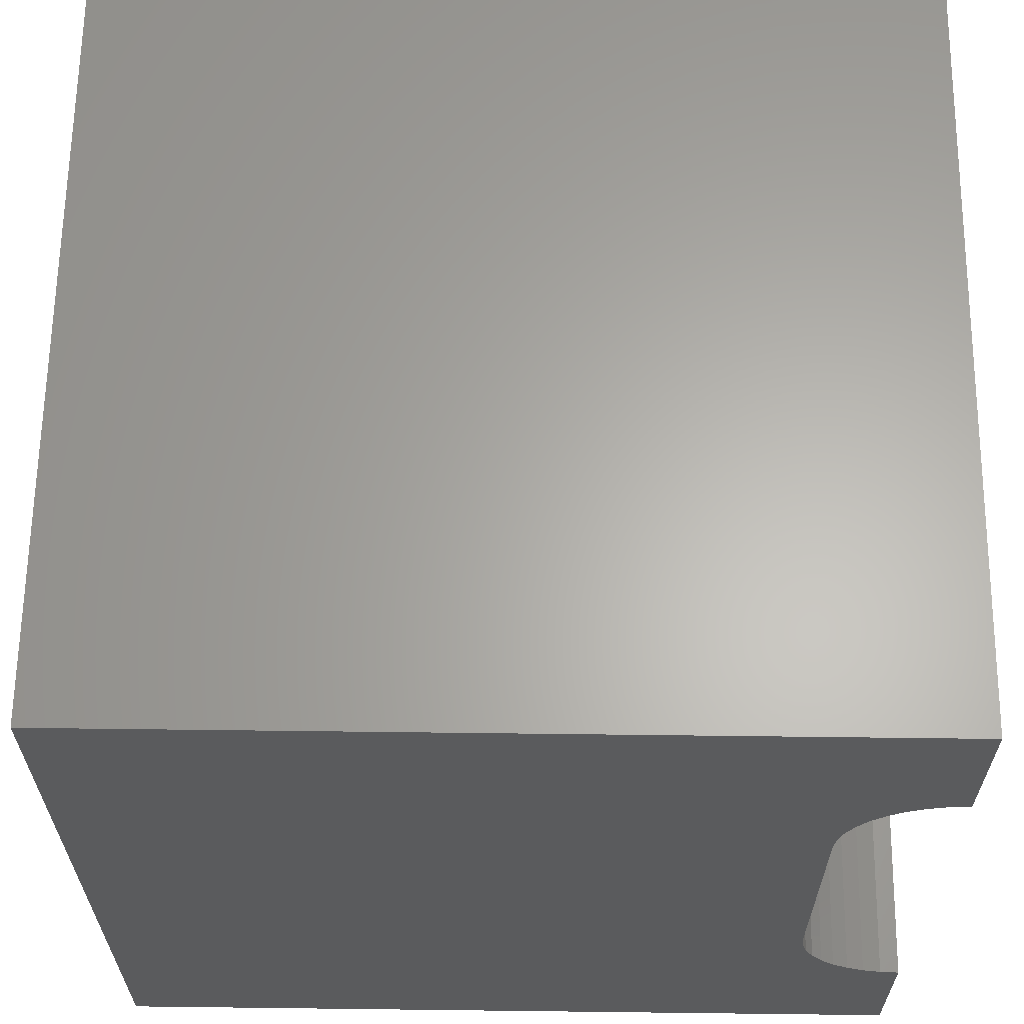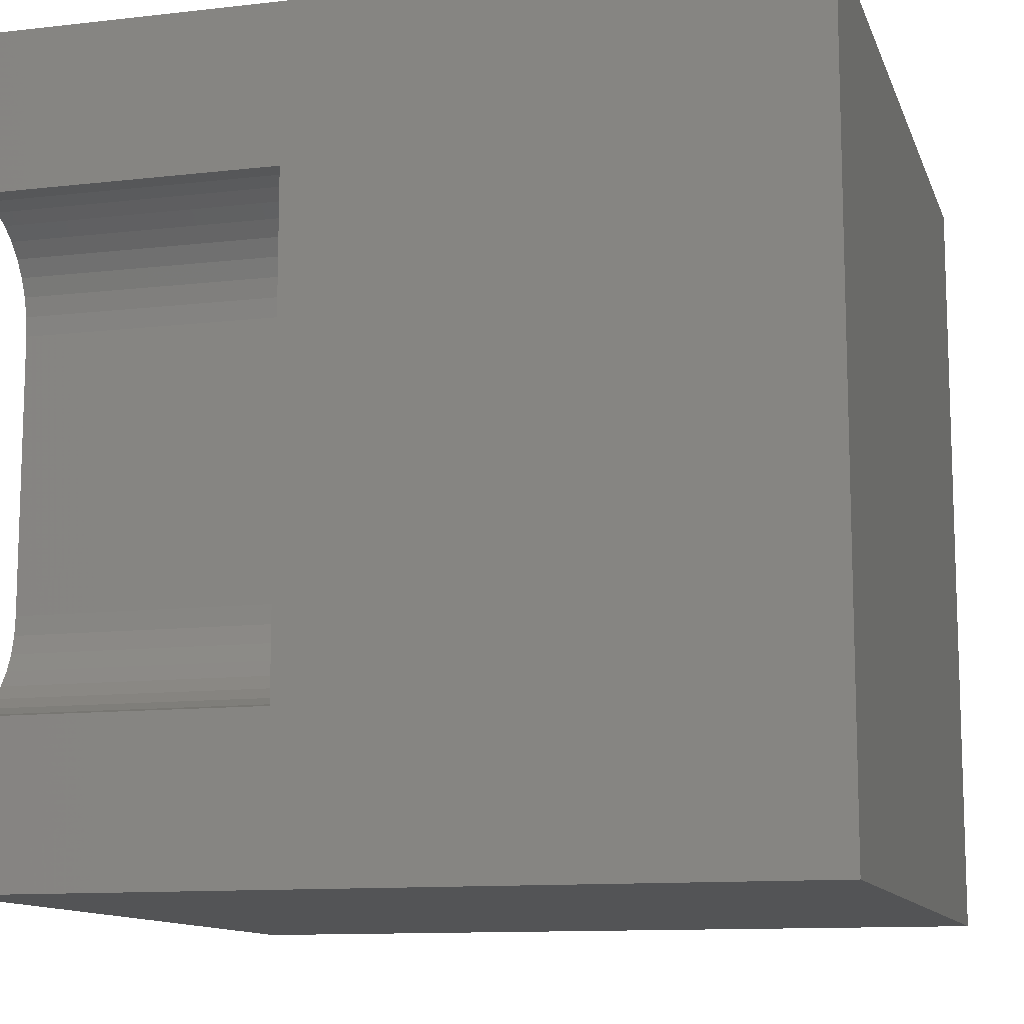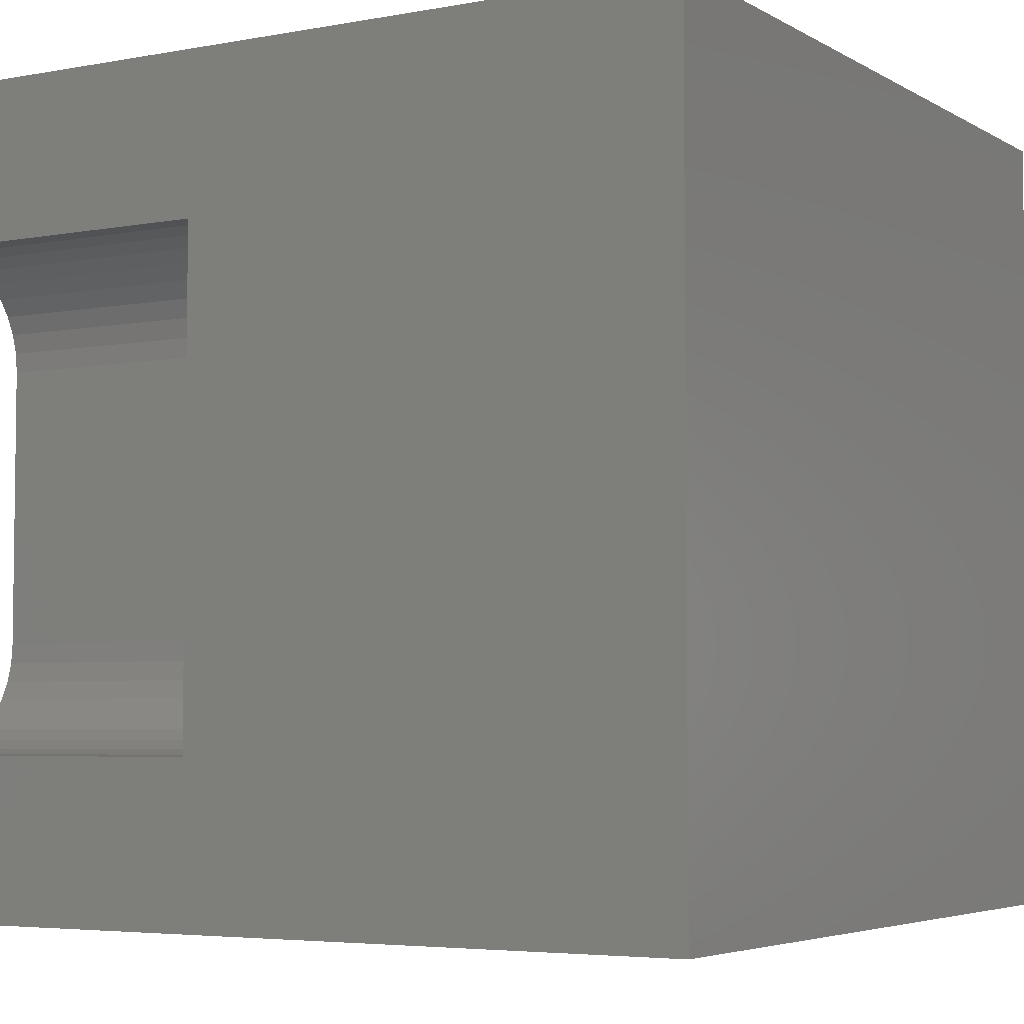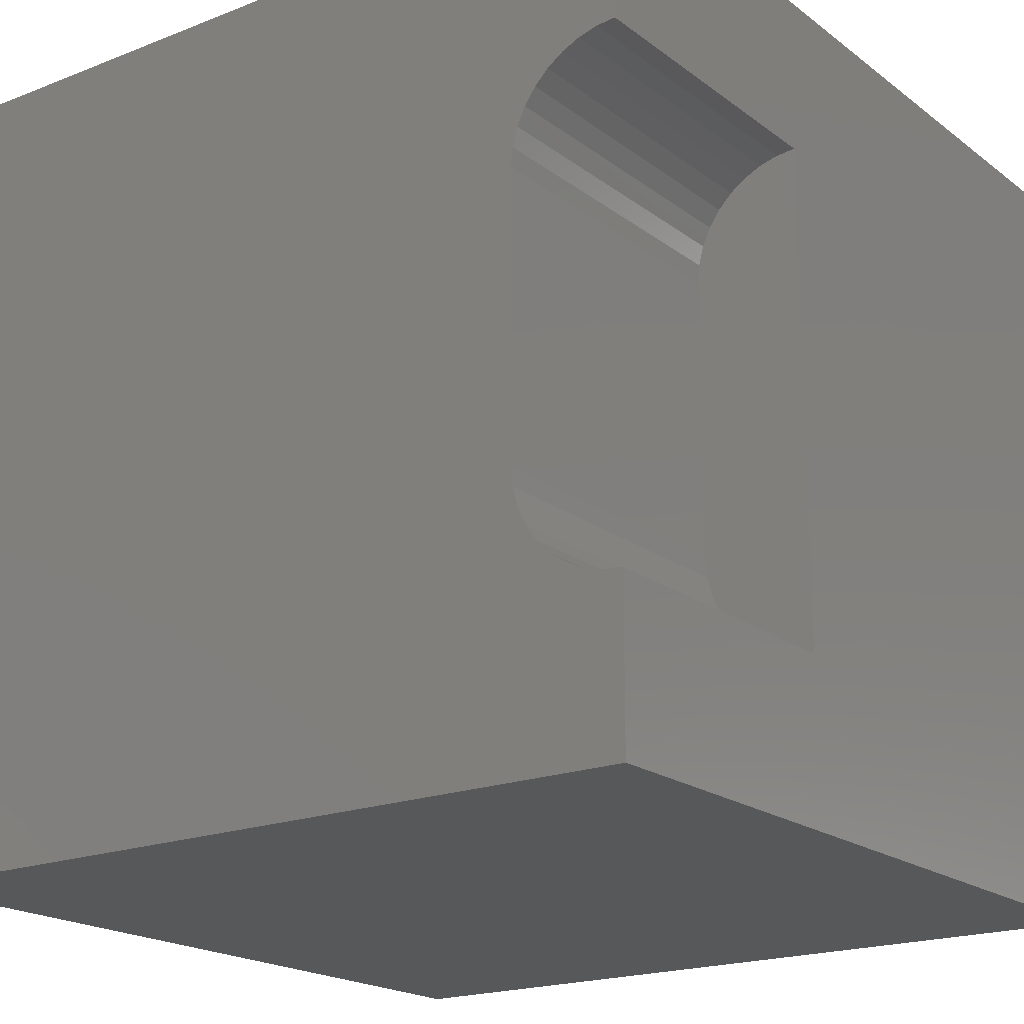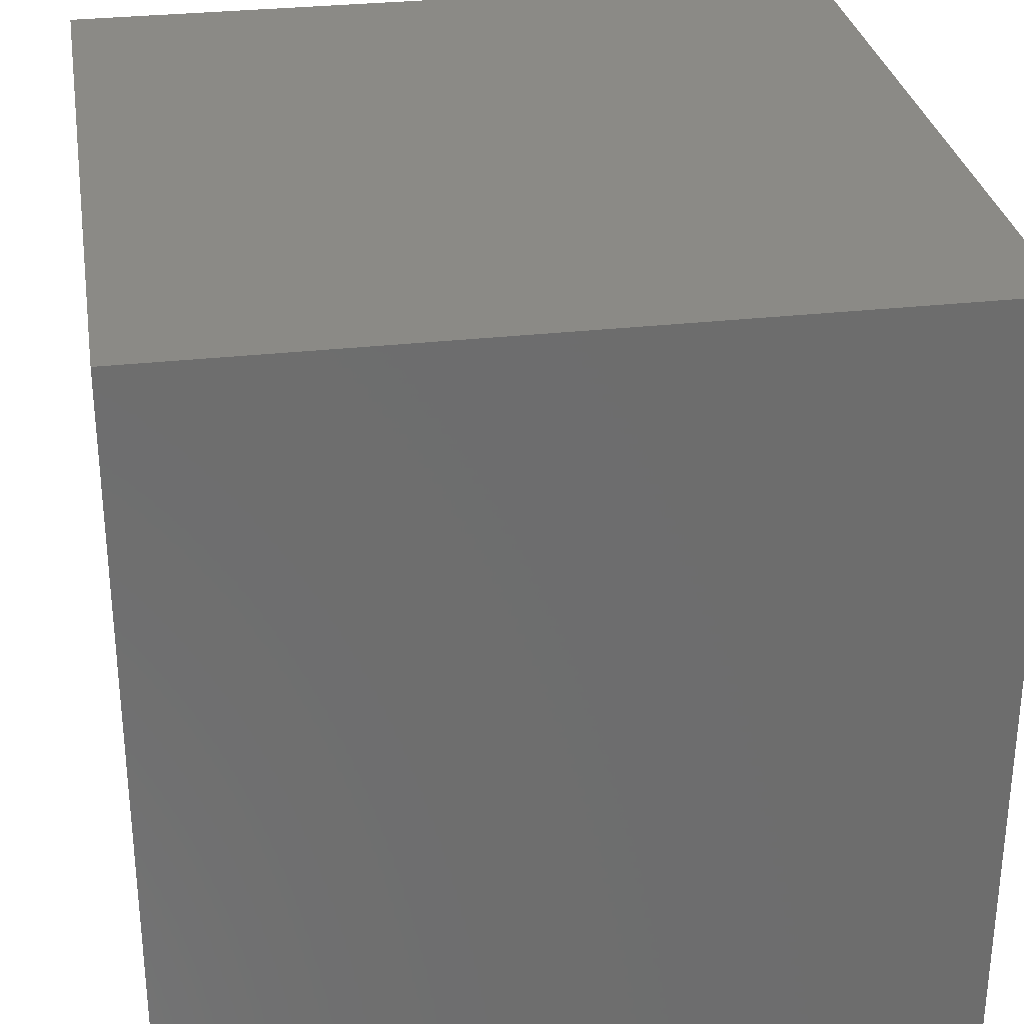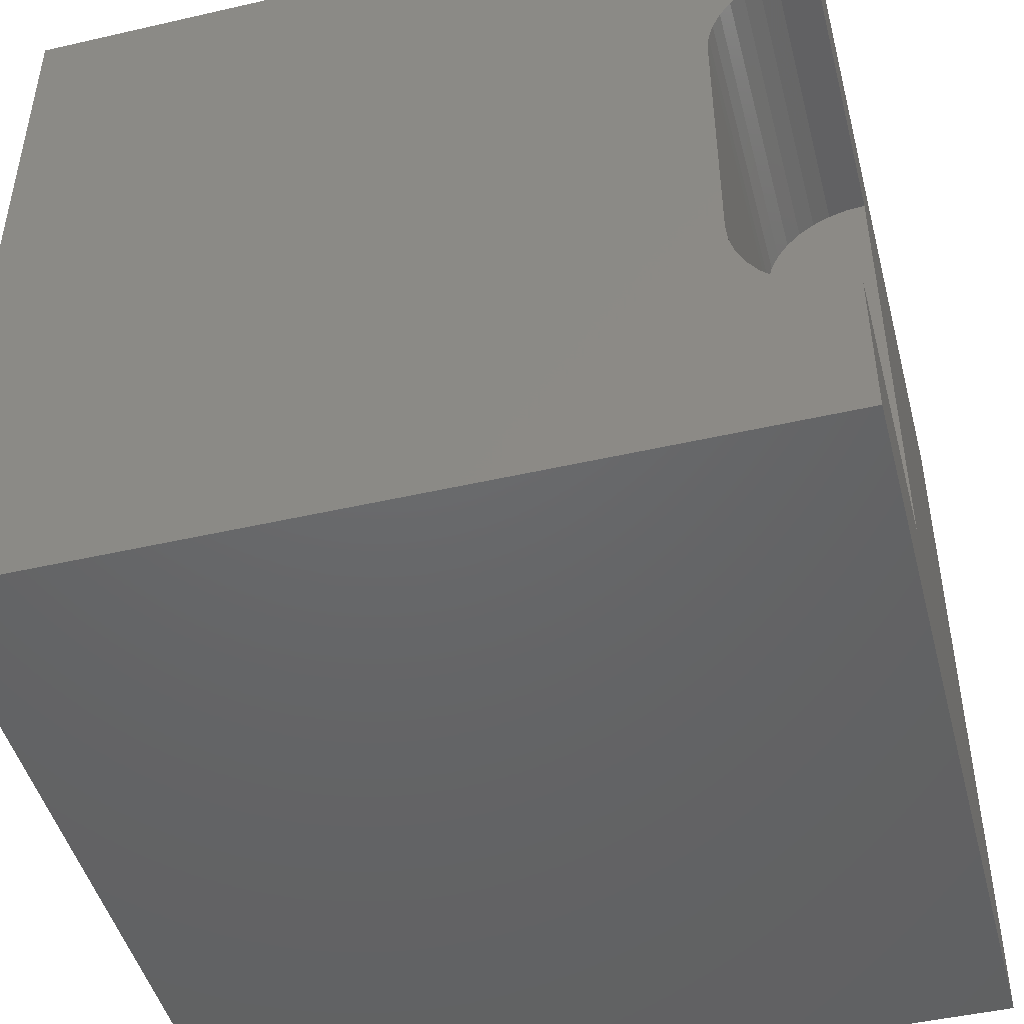
<metadata>
{"format":"stl","ext":"stl","renderer":"f3d","projection":"perspective","resolution":1024,"background":"white","views":[{"elev":63.4,"azim":0.7,"up":"+Y"},{"elev":-11.6,"azim":105.6,"up":"+Y"},{"elev":-4.7,"azim":120.7,"up":"+Y"},{"elev":-19.5,"azim":36.2,"up":"+Y"},{"elev":30.3,"azim":-99.3,"up":"+Y"},{"elev":-46.9,"azim":14.6,"up":"+Y"}]}
</metadata>
<code>
# stl→obj: 48 verts, 92 faces
v 0 10 10
v 0 10 0
v 0 0 10
v 0 0 0
v 9.765 8.02 10
v 10 8.041 10
v 10 10 10
v 9.538 7.959 10
v 10 1.959 10
v 9.765 1.98 10
v 10 0 10
v 9.538 2.041 10
v 9.324 2.14 10
v 9.132 2.276 10
v 8.965 2.442 10
v 8.83 2.635 10
v 8.73 2.848 10
v 8.669 6.924 10
v 8.73 7.152 10
v 9.324 7.86 10
v 9.132 7.724 10
v 8.669 3.076 10
v 8.649 3.311 10
v 8.649 6.689 10
v 8.83 7.365 10
v 8.965 7.558 10
v 10 8.041 6.303
v 10 1.959 6.303
v 10 0 0
v 10 10 0
v 8.649 3.311 6.303
v 8.669 3.076 6.303
v 8.73 2.848 6.303
v 8.83 2.635 6.303
v 8.965 2.442 6.303
v 9.132 2.276 6.303
v 9.324 2.14 6.303
v 9.538 2.041 6.303
v 9.765 1.98 6.303
v 9.765 8.02 6.303
v 9.538 7.959 6.303
v 9.324 7.86 6.303
v 9.132 7.724 6.303
v 8.965 7.558 6.303
v 8.83 7.365 6.303
v 8.73 7.152 6.303
v 8.669 6.924 6.303
v 8.649 6.689 6.303
f 1 2 3
f 3 2 4
f 5 6 7
f 5 7 8
f 9 10 11
f 11 10 12
f 11 12 3
f 3 12 13
f 3 13 14
f 14 15 3
f 3 15 16
f 3 16 17
f 1 18 19
f 8 7 20
f 20 7 1
f 20 1 21
f 17 22 3
f 3 22 23
f 3 23 1
f 1 23 24
f 1 24 18
f 19 25 1
f 1 25 26
f 1 26 21
f 7 6 27
f 9 11 28
f 28 11 29
f 28 29 27
f 27 29 30
f 27 30 7
f 2 30 4
f 4 30 29
f 7 30 1
f 1 30 2
f 29 11 4
f 4 11 3
f 31 23 22
f 31 22 32
f 32 22 17
f 32 17 33
f 33 17 16
f 33 16 34
f 34 16 15
f 34 15 35
f 35 15 14
f 35 14 36
f 36 14 13
f 36 13 37
f 37 13 12
f 37 12 38
f 38 12 10
f 38 10 39
f 39 10 9
f 39 9 28
f 27 6 5
f 27 5 40
f 40 5 8
f 40 8 41
f 41 8 20
f 41 20 42
f 42 20 21
f 42 21 43
f 43 21 26
f 43 26 44
f 44 26 25
f 44 25 45
f 45 25 19
f 45 19 46
f 46 19 18
f 46 18 47
f 47 18 24
f 47 24 48
f 33 34 28
f 48 27 40
f 43 44 42
f 42 44 45
f 42 45 46
f 33 28 32
f 40 41 48
f 48 41 42
f 48 42 47
f 47 42 46
f 27 48 28
f 28 48 31
f 28 31 32
f 34 35 28
f 28 35 36
f 28 36 39
f 39 36 37
f 39 37 38
f 31 48 23
f 23 48 24

</code>
